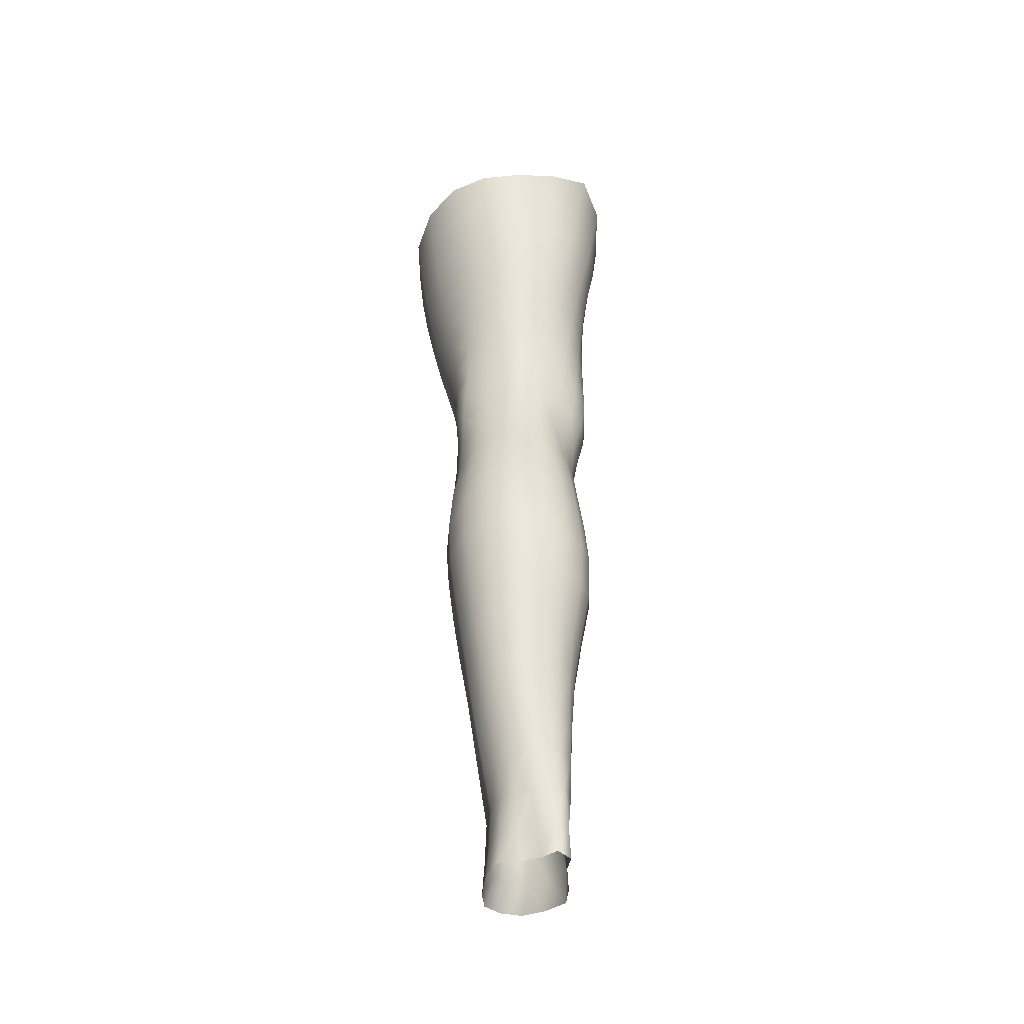
<metadata>
{"format":"obj","ext":"obj","renderer":"f3d","projection":"perspective","resolution":1024,"background":"white","views":[{"elev":-37.2,"azim":157.6,"up":"+Y"}]}
</metadata>
<code>
o SMPLX-mesh-male.001
v 0.1751 -0.5967 -0.02026
v 0.1737 -0.6055 0.01574
v 0.1418 -0.588 -0.07668
v 0.1122 -0.5854 -0.09086
v 0.1598 -0.6126 0.04825
v 0.1345 -0.6171 0.07125
v 0.1034 -0.6151 0.08013
v 0.07816 -0.5773 -0.09483
v 0.04096 -0.5613 -0.08486
v 0.04894 -0.603 -0.0848
v 0.08097 -0.6105 -0.09317
v 0.159 -0.6255 -0.0534
v 0.1639 -0.5902 -0.05278
v 0.1389 -0.6212 -0.07596
v 0.1708 -0.6332 -0.02187
v 0.171 -0.642 0.01288
v 0.132 -0.6519 0.06801
v 0.1006 -0.6485 0.07585
v 0.026 -0.6016 0.039
v 0.04643 -0.606 0.05755
v 0.04479 -0.6334 0.05099
v 0.0255 -0.6266 0.02994
v 0.01541 -0.5695 -0.05836
v 0.00501 -0.5804 -0.03156
v 0.01003 -0.6082 -0.04008
v 0.02341 -0.6031 -0.06493
v 0.1215 -0.7147 0.05763
v 0.09057 -0.712 0.06319
v 0.09616 -0.6808 0.06982
v 0.1273 -0.6843 0.06302
v 0.01619 -0.6503 -0.001108
v 0.02661 -0.6552 0.02035
v 0.02916 -0.6859 0.01173
v 0.02131 -0.6816 -0.01056
v 0.02557 -0.7133 -0.01709
v 0.03023 -0.7187 0.005284
v 0.03048 -0.7504 -0.0023
v 0.02786 -0.7444 -0.02382
v 0.1569 -0.6499 0.04476
v 0.1603 -0.708 0.009648
v 0.147 -0.7139 0.0379
v 0.1525 -0.6829 0.04149
v 0.166 -0.6766 0.01111
v 0.1123 -0.6173 -0.08952
v 0.01278 -0.6216 0.00853
v 0.01189 -0.5976 0.01823
v 0.02596 -0.6757 -0.05367
v 0.03994 -0.6744 -0.07406
v 0.03134 -0.6399 -0.07051
v 0.01722 -0.6419 -0.04737
v 0.1355 -0.6839 -0.07319
v 0.151 -0.6898 -0.05063
v 0.155 -0.6587 -0.05166
v 0.1372 -0.6532 -0.07473
v 0.1598 -0.6987 -0.02091
v 0.1657 -0.6671 -0.02113
v 0.1479 -0.7689 0.006785
v 0.1328 -0.7739 0.03149
v 0.1403 -0.7444 0.03474
v 0.1544 -0.7387 0.008219
v 0.1494 -0.7596 -0.02234
v 0.1544 -0.7291 -0.02145
v 0.1479 -0.7197 -0.04995
v 0.145 -0.7501 -0.0489
v 0.1314 -0.7428 -0.06814
v 0.1338 -0.7131 -0.07083
v 0.1135 -0.7091 -0.08538
v 0.1133 -0.7381 -0.08201
v 0.09081 -0.7064 -0.09073
v 0.06766 -0.705 -0.08643
v 0.07263 -0.7343 -0.08442
v 0.09324 -0.7355 -0.08745
v 0.03888 -0.7371 -0.0617
v 0.05336 -0.735 -0.07604
v 0.04727 -0.7056 -0.0754
v 0.0332 -0.7074 -0.05781
v 0.05768 -0.8533 -0.07698
v 0.07328 -0.8506 -0.08106
v 0.06816 -0.8209 -0.07855
v 0.05156 -0.8232 -0.07349
v 0.08889 -0.8491 -0.08552
v 0.1051 -0.8497 -0.08481
v 0.1003 -0.8208 -0.08213
v 0.08438 -0.8201 -0.08187
v 0.1297 -0.8288 -0.06244
v 0.1156 -0.8233 -0.07601
v 0.1204 -0.8521 -0.07824
v 0.1337 -0.8572 -0.0645
v 0.1463 -0.8642 -0.0467
v 0.1445 -0.8358 -0.04652
v 0.143 -0.8718 -0.02482
v 0.1453 -0.8438 -0.02535
v 0.1317 -0.8518 0.001235
v 0.1321 -0.8787 0.001378
v 0.03633 -0.8687 -0.03602
v 0.03623 -0.8621 -0.05415
v 0.0312 -0.8327 -0.04728
v 0.03383 -0.8393 -0.02974
v 0.0555 -0.8511 0.009122
v 0.06969 -0.8548 0.03413
v 0.06935 -0.8822 0.02325
v 0.05729 -0.8795 -0.000872
v 0.1457 -0.7881 -0.02342
v 0.1415 -0.7975 0.004716
v 0.1289 -0.7718 -0.0652
v 0.1426 -0.7793 -0.04756
v 0.04351 -0.7658 -0.06548
v 0.05874 -0.7635 -0.07674
v 0.03056 -0.7808 -0.01108
v 0.02867 -0.7744 -0.03114
v 0.102 -0.8024 0.0436
v 0.1253 -0.8019 0.02897
v 0.1213 -0.8296 0.02776
v 0.09895 -0.8302 0.04202
v 0.1444 -0.8167 -0.0247
v 0.1424 -0.8076 -0.04702
v 0.128 -0.8004 -0.06301
v 0.1136 -0.795 -0.07637
v 0.09721 -0.7925 -0.08171
v 0.08089 -0.7916 -0.08083
v 0.06377 -0.792 -0.07738
v 0.04751 -0.7942 -0.06914
v 0.03007 -0.8036 -0.03937
v 0.03275 -0.8103 -0.0212
v 0.09576 -0.8574 0.04151
v 0.1211 -0.8569 0.02874
v 0.1202 -0.8825 0.0239
v 0.09396 -0.8829 0.03321
v 0.09407 -0.9052 0.02044
v 0.07345 -0.9038 0.01027
v 0.09381 -0.8788 -0.08998
v 0.1104 -0.8793 -0.08854
v 0.1255 -0.8818 -0.08137
v 0.1472 -0.892 -0.04877
v 0.1422 -0.9002 -0.02292
v 0.13 -0.9058 -0.000254
v 0.1158 -0.9049 0.01622
v 0.05167 -0.9213 -0.06252
v 0.04465 -0.8913 -0.05804
v 0.04318 -0.8967 -0.04154
v 0.05077 -0.9257 -0.04624
v 0.06807 -0.9151 -0.08683
v 0.08193 -0.912 -0.09611
v 0.07869 -0.8808 -0.08572
v 0.06535 -0.8839 -0.07775
v 0.09886 -0.9101 -0.09957
v 0.1162 -0.9102 -0.0963
v 0.1325 -0.9117 -0.08804
v 0.1393 -0.8858 -0.06844
v 0.1455 -0.9154 -0.07283
v 0.1495 -0.922 -0.04961
v 0.1439 -0.9301 -0.01918
v 0.1264 -0.9672 -0.00271
v 0.1234 -0.9363 0.000886
v 0.1472 -0.9609 -0.02048
v 0.1012 -1.07 -0.01494
v 0.125 -1.068 -0.015
v 0.1212 -1.105 -0.02156
v 0.1002 -1.107 -0.0213
v 0.05361 -0.9557 -0.05072
v 0.05243 -0.9535 -0.06857
v 0.06754 -0.9481 -0.096
v 0.08355 -0.945 -0.1051
v 0.1594 -0.986 -0.05424
v 0.1553 -0.9533 -0.05035
v 0.1515 -0.947 -0.07628
v 0.1553 -0.9806 -0.08071
v 0.04942 -1.06 -0.06112
v 0.0487 -1.058 -0.08031
v 0.04695 -1.022 -0.07801
v 0.04755 -1.024 -0.05744
v 0.06617 -0.9829 -0.1031
v 0.06553 -1.018 -0.1077
v 0.08307 -1.015 -0.1172
v 0.08315 -0.9796 -0.1126
v 0.155 -1.059 -0.06039
v 0.1594 -1.021 -0.05782
v 0.156 -1.017 -0.08389
v 0.1523 -1.055 -0.0847
v 0.1503 -0.9928 -0.02493
v 0.1495 -1.027 -0.02934
v 0.1281 -1.033 -0.01025
v 0.1274 -0.9986 -0.005222
v 0.1019 -1.034 -0.009476
v 0.1009 -1 -0.005745
v 0.06266 -1.136 -0.07991
v 0.056 -1.096 -0.08011
v 0.05571 -1.099 -0.06266
v 0.06242 -1.139 -0.06483
v 0.08526 -1.053 -0.1167
v 0.06763 -1.055 -0.1086
v 0.07277 -1.093 -0.1048
v 0.08781 -1.092 -0.1121
v 0.1433 -1.14 -0.06329
v 0.1495 -1.099 -0.06199
v 0.1468 -1.096 -0.08419
v 0.1402 -1.138 -0.08383
v 0.1179 -1.144 -0.02852
v 0.1416 -1.101 -0.03673
v 0.1362 -1.142 -0.04197
v 0.1139 -1.184 -0.03233
v 0.09731 -1.186 -0.03164
v 0.09883 -1.146 -0.0279
v 0.06777 -1.178 -0.06571
v 0.06663 -1.175 -0.07987
v 0.08736 -1.171 -0.1058
v 0.08857 -1.132 -0.1081
v 0.07541 -1.133 -0.1009
v 0.07583 -1.172 -0.09866
v 0.12 -1.135 -0.1066
v 0.1042 -1.133 -0.1102
v 0.102 -1.171 -0.1076
v 0.1165 -1.173 -0.1035
v 0.1335 -1.176 -0.08258
v 0.1321 -1.136 -0.09781
v 0.1262 -1.175 -0.09499
v 0.137 -1.178 -0.06347
v 0.1307 -1.181 -0.04377
v 0.04398 -0.6629 0.0437
v 0.04294 -0.6952 0.03542
v 0.03959 -0.7587 0.02028
v 0.04163 -0.7279 0.02804
v 0.03992 -0.7886 0.01028
v 0.04155 -0.8179 -0.000839
v 0.04348 -0.8467 -0.01209
v 0.04487 -0.8748 -0.01973
v 0.05029 -0.9021 -0.02461
v 0.05787 -0.9305 -0.02773
v 0.06077 -0.991 -0.03647
v 0.05013 -0.9893 -0.05373
v 0.06247 -0.9592 -0.03325
v 0.06015 -1.063 -0.04114
v 0.05872 -1.026 -0.03832
v 0.06439 -1.103 -0.04527
v 0.06994 -1.144 -0.04974
v 0.07476 -1.182 -0.05139
v 0.1356 -0.8242 0.002462
v 0.1132 -0.7668 -0.07838
v 0.09541 -0.7641 -0.08372
v 0.07702 -0.7629 -0.08211
v 0.05494 -0.7954 0.0312
v 0.07597 -0.7999 0.04428
v 0.07258 -0.8277 0.0392
v 0.05224 -0.8247 0.02291
v 0.09854 -0.9715 -0.002785
v 0.07963 -0.9962 -0.0207
v 0.07824 -0.9658 -0.0157
v 0.09828 -0.9458 0.00326
v 0.1222 -0.9419 -0.1046
v 0.1391 -0.9432 -0.09455
v 0.1252 -0.9756 -0.1122
v 0.1026 -0.9425 -0.1078
v 0.1043 -0.9768 -0.116
v 0.05988 -0.7372 0.04718
v 0.08492 -0.7421 0.05614
v 0.08039 -0.7713 0.04897
v 0.05643 -0.7662 0.03889
v 0.004926 -0.5908 -0.00492
v 0.07004 -0.6419 0.06863
v 0.07292 -0.6106 0.07421
v 0.06704 -0.6738 0.06136
v 0.06386 -0.7058 0.05446
v 0.0626 -0.9048 -0.007957
v 0.0742 -0.9345 -0.008576
v 0.0802 -1.031 -0.02443
v 0.08073 -1.067 -0.02822
v 0.08183 -1.106 -0.03293
v 0.08325 -1.147 -0.03738
v 0.0845 -1.186 -0.03918
v 0.007636 -0.6154 -0.0149
v 0.01325 -0.6459 -0.02358
v 0.02036 -0.6781 -0.03176
v 0.06223 -0.6746 -0.08784
v 0.08795 -0.6767 -0.09297
v 0.08466 -0.645 -0.09364
v 0.05574 -0.641 -0.08731
v 0.1134 -0.6799 -0.08779
v 0.113 -0.6493 -0.08907
v 0.1079 -0.7735 0.04641
v 0.1045 -1.013 -0.1203
v 0.1245 -1.052 -0.1146
v 0.1257 -1.012 -0.1161
v 0.1051 -1.052 -0.1189
v 0.1437 -1.014 -0.1034
v 0.1427 -0.977 -0.1003
v 0.146 -1.063 -0.03244
v 0.1053 -1.092 -0.1144
v 0.1226 -1.094 -0.1102
v 0.1375 -1.095 -0.09985
v 0.1415 -1.053 -0.1024
v 0.02596 -0.7098 -0.03794
v 0.03001 -0.7403 -0.04381
v 0.03311 -0.7695 -0.04972
v 0.0356 -0.7983 -0.05587
v 0.0382 -0.8273 -0.06271
v 0.04407 -0.8564 -0.06839
v 0.05328 -0.8867 -0.07007
v 0.05773 -0.9179 -0.07573
v 0.04916 -0.9874 -0.07376
v 0.05476 -0.9853 -0.08976
v 0.05701 -0.9507 -0.08359
v 0.05335 -1.021 -0.09434
v 0.05557 -1.056 -0.0958
v 0.06217 -1.094 -0.09388
v 0.06983 -1.173 -0.09019
v 0.06752 -1.134 -0.09148
v 0.1149 -0.7444 0.05185
v 0.07172 -1.212 -0.06347
v 0.07017 -1.244 -0.05883
v 0.07169 -1.242 -0.07386
v 0.06989 -1.21 -0.07803
v 0.08571 -1.205 -0.1045
v 0.0753 -1.207 -0.09698
v 0.09933 -1.205 -0.1062
v 0.09641 -1.237 -0.1059
v 0.1072 -1.238 -0.09825
v 0.1121 -1.207 -0.1011
v 0.121 -1.208 -0.09237
v 0.1238 -1.241 -0.06153
v 0.1301 -1.211 -0.06234
v 0.1274 -1.209 -0.08125
v 0.1231 -1.24 -0.07999
v 0.1245 -1.215 -0.04261
v 0.1192 -1.244 -0.04161
v 0.1093 -1.219 -0.03216
v 0.0762 -1.216 -0.04828
v 0.07326 -1.246 -0.04207
v 0.0838 -1.238 -0.1052
v 0.0749 -1.239 -0.09557
v 0.07076 -1.209 -0.08799
v 0.07311 -1.24 -0.08455
v 0.06777 -1.273 -0.06933
v 0.05998 -1.274 -0.05264
v 0.08173 -1.269 -0.1061
v 0.0768 -1.271 -0.09261
v 0.1018 -1.27 -0.09555
v 0.09353 -1.269 -0.1078
v 0.1238 -1.27 -0.07914
v 0.1166 -1.239 -0.09016
v 0.1144 -1.27 -0.08833
v 0.1245 -1.27 -0.0607
v 0.1185 -1.272 -0.03682
v 0.06723 -1.274 -0.03414
v 0.07306 -1.272 -0.08117
v 0.08395 -1.219 -0.03652
v 0.08187 -1.248 -0.03045
v 0.09497 -1.221 -0.03071
v 0.1061 -1.247 -0.02914
v 0.09342 -1.249 -0.02568
v 0.07938 -1.275 -0.02114
v 0.105 -1.275 -0.0227
v 0.09168 -1.275 -0.01657
v 0.1263 -1.293 -0.08156
v 0.1277 -1.294 -0.0631
v 0.1111 -1.293 -0.08966
v 0.0932 -1.292 -0.1117
v 0.1004 -1.293 -0.09929
v 0.07755 -1.295 -0.009037
v 0.06734 -1.297 -0.02789
v 0.09202 -1.293 -0.002612
v 0.1082 -1.294 -0.01106
v 0.05941 -1.298 -0.04876
v 0.06493 -1.297 -0.06664
v 0.07092 -1.296 -0.07865
v 0.08049 -1.293 -0.1062
v 0.07709 -1.294 -0.09008
v 0.1189 -1.296 -0.03302
v 0.09641 -0.9239 0.009258
v 0.08252 -0.9199 0.002956
v 0.112 -0.9225 0.01067
f 8 10 9
f 17 7 18
f 27 29 28
f 31 33 32
f 35 37 36
f 6 39 5
f 40 42 41
f 51 53 52
f 22 46 45
f 55 43 40
f 62 64 63
f 73 75 74
f 69 71 70
f 77 79 78
f 95 97 96
f 85 87 86
f 89 92 91
f 64 105 65
f 116 85 117
f 82 131 81
f 134 150 149
f 119 84 120
f 180 182 181
f 194 196 195
f 218 198 201
f 142 144 143
f 210 212 211
f 37 223 221
f 183 184 182
f 189 205 204
f 111 113 112
f 168 170 169
f 133 147 132
f 124 225 224
f 156 158 157
f 220 32 33
f 214 215 197
f 221 36 37
f 109 38 110
f 91 134 89
f 225 95 226
f 13 15 12
f 80 121 79
f 99 101 100
f 143 162 142
f 229 160 230
f 189 234 188
f 145 78 144
f 190 192 191
f 226 140 227
f 165 180 164
f 232 171 168
f 241 243 242
f 251 252 249
f 93 113 126
f 105 118 238
f 254 256 255
f 124 110 123
f 9 26 23
f 221 241 257
f 102 227 263
f 264 231 247
f 24 270 258
f 273 275 274
f 274 278 277
f 70 74 75
f 111 256 242
f 244 100 243
f 61 106 64
f 107 74 108
f 72 240 71
f 79 120 84
f 185 265 184
f 211 288 210
f 268 202 203
f 195 200 194
f 104 115 103
f 292 110 38
f 294 107 122
f 294 97 123
f 297 96 296
f 191 304 303
f 57 59 58
f 280 175 253
f 81 144 78
f 88 90 89
f 203 267 268
f 197 217 214
f 235 204 236
f 94 135 91
f 281 289 288
f 116 103 115
f 239 68 238
f 50 272 271
f 299 301 300
f 206 211 212
f 145 298 297
f 66 68 67
f 1 16 15
f 149 89 134
f 286 177 181
f 80 296 295
f 76 292 291
f 240 121 108
f 251 284 282
f 106 117 105
f 227 141 228
f 30 18 29
f 54 12 53
f 31 270 271
f 276 11 275
f 222 262 220
f 53 15 56
f 56 16 43
f 275 44 278
f 55 63 52
f 104 58 112
f 274 70 273
f 259 219 261
f 219 22 32
f 182 286 181
f 282 253 251
f 179 284 178
f 164 181 177
f 173 303 302
f 161 230 160
f 162 175 172
f 166 151 165
f 183 155 153
f 185 153 245
f 248 247 245
f 252 147 249
f 262 255 28
f 193 283 287
f 34 36 33
f 161 298 301
f 232 188 234
f 23 25 24
f 308 310 309
f 312 209 206
f 314 316 315
f 329 330 313
f 323 319 320
f 323 201 325
f 332 309 310
f 336 315 316
f 310 344 332
f 176 199 195
f 281 280 282
f 197 289 196
f 146 163 143
f 235 267 234
f 165 152 155
f 267 156 266
f 341 322 319
f 193 208 192
f 43 39 42
f 247 229 246
f 327 345 326
f 202 345 347
f 347 348 325
f 311 204 205
f 214 320 321
f 308 236 204
f 218 320 217
f 314 206 212
f 346 343 350
f 213 318 317
f 353 340 338
f 352 358 360
f 184 157 182
f 184 266 156
f 324 325 348
f 83 118 86
f 138 140 139
f 87 132 82
f 115 90 116
f 132 146 131
f 206 208 207
f 135 151 134
f 172 174 173
f 186 188 187
f 138 160 141
f 153 152 154
f 176 178 177
f 224 99 244
f 266 234 267
f 233 230 171
f 102 225 226
f 92 237 93
f 362 343 333
f 363 333 332
f 356 334 337
f 342 354 341
f 351 367 342
f 129 369 368
f 102 130 101
f 313 328 329
f 260 18 7
f 28 261 262
f 248 370 368
f 369 248 368
f 279 255 256
f 351 349 352
f 307 28 255
f 257 242 256
f 265 232 266
f 273 75 48
f 174 191 173
f 27 59 41
f 32 45 31
f 112 237 104
f 17 42 39
f 126 94 93
f 114 126 113
f 30 41 42
f 137 128 129
f 60 41 59
f 88 133 87
f 285 178 284
f 45 258 270
f 138 297 298
f 208 305 306
f 215 213 210
f 162 300 301
f 119 238 118
f 263 369 130
f 172 302 300
f 34 271 272
f 290 196 289
f 170 300 302
f 280 190 174
f 54 277 278
f 187 303 304
f 29 259 261
f 96 295 296
f 35 272 291
f 340 316 339
f 339 317 318
f 123 293 294
f 370 136 137
f 72 67 68
f 305 313 330
f 207 287 211
f 16 5 39
f 331 311 330
f 331 335 344
f 215 288 289
f 14 278 44
f 160 228 141
f 355 336 340
f 259 20 21
f 47 49 48
f 125 127 126
f 248 153 154
f 142 301 298
f 290 282 284
f 123 98 124
f 245 246 185
f 25 271 270
f 242 114 111
f 131 143 144
f 81 83 82
f 129 101 130
f 128 100 101
f 93 91 92
f 198 199 158
f 194 218 217
f 122 295 294
f 65 238 68
f 261 220 262
f 136 152 135
f 201 203 202
f 244 223 224
f 268 236 269
f 58 307 279
f 57 103 61
f 186 305 205
f 61 60 57
f 11 4 44
f 164 166 165
f 150 250 148
f 250 167 285
f 179 195 196
f 246 233 265
f 287 281 288
f 159 198 158
f 192 306 304
f 48 76 47
f 50 26 49
f 109 224 223
f 51 67 277
f 52 66 51
f 349 350 352
f 361 352 360
f 171 299 170
f 188 169 187
f 319 321 320
f 312 315 328
f 334 329 328
f 324 341 319
f 40 62 55
f 47 291 272
f 348 342 324
f 167 177 178
f 317 212 213
f 337 357 356
f 205 330 311
f 338 339 322
f 326 269 236
f 350 359 358
f 49 10 276
f 326 309 327
f 333 327 309
f 337 328 315
f 220 36 222
f 325 202 347
f 322 318 321
f 347 346 349
f 129 370 137
f 52 56 55
f 253 163 252
f 344 366 364
f 186 304 306
f 38 291 292
f 285 249 250
f 169 302 303
f 199 157 158
f 82 86 87
f 338 354 353
f 48 276 273
f 297 77 145
f 73 293 292
f 125 243 100
f 14 4 3
f 222 257 254
f 263 228 264
f 149 148 133
f 69 277 67
f 86 117 85
f 112 279 111
f 216 321 318
f 148 249 147
f 332 364 363
f 365 335 334
f 71 108 74
f 95 139 140
f 120 239 119
f 84 78 79
f 136 127 137
f 65 63 64
f 108 122 107
f 12 3 13
f 19 21 20
f 8 11 10
f 17 6 7
f 27 30 29
f 31 34 33
f 35 38 37
f 6 17 39
f 40 43 42
f 51 54 53
f 22 19 46
f 55 56 43
f 62 61 64
f 73 76 75
f 69 72 71
f 77 80 79
f 95 98 97
f 85 88 87
f 89 90 92
f 64 106 105
f 116 90 85
f 82 132 131
f 134 151 150
f 119 83 84
f 180 183 182
f 194 197 196
f 218 200 198
f 142 145 144
f 210 213 212
f 37 109 223
f 183 185 184
f 189 186 205
f 111 114 113
f 168 171 170
f 133 148 147
f 124 98 225
f 156 159 158
f 220 219 32
f 214 216 215
f 221 222 36
f 109 37 38
f 91 135 134
f 225 98 95
f 13 1 15
f 80 122 121
f 99 102 101
f 143 163 162
f 229 231 160
f 189 235 234
f 145 77 78
f 190 193 192
f 226 95 140
f 165 155 180
f 232 233 171
f 241 244 243
f 251 253 252
f 93 237 113
f 105 117 118
f 254 257 256
f 124 109 110
f 9 10 26
f 221 223 241
f 102 226 227
f 264 228 231
f 24 25 270
f 273 276 275
f 274 275 278
f 70 71 74
f 111 279 256
f 244 99 100
f 61 103 106
f 107 73 74
f 72 239 240
f 79 121 120
f 185 246 265
f 211 287 288
f 268 269 202
f 195 199 200
f 104 237 115
f 292 293 110
f 294 293 107
f 294 295 97
f 297 139 96
f 191 192 304
f 57 60 59
f 280 174 175
f 81 131 144
f 88 85 90
f 203 159 267
f 197 194 217
f 235 189 204
f 94 136 135
f 281 290 289
f 116 106 103
f 239 72 68
f 50 47 272
f 299 161 301
f 206 207 211
f 145 142 298
f 66 65 68
f 1 2 16
f 149 88 89
f 286 176 177
f 80 77 296
f 76 73 292
f 240 120 121
f 251 285 284
f 106 116 117
f 227 140 141
f 30 17 18
f 54 14 12
f 31 45 270
f 276 10 11
f 222 254 262
f 53 12 15
f 56 15 16
f 275 11 44
f 55 62 63
f 104 57 58
f 274 69 70
f 259 21 219
f 219 21 22
f 182 157 286
f 282 280 253
f 179 290 284
f 164 180 181
f 173 191 303
f 161 299 230
f 162 163 175
f 166 150 151
f 183 180 155
f 185 183 153
f 248 264 247
f 252 146 147
f 262 254 255
f 193 190 283
f 34 35 36
f 161 138 298
f 232 168 188
f 23 26 25
f 308 311 310
f 312 313 209
f 314 317 316
f 329 331 330
f 323 324 319
f 323 218 201
f 332 333 309
f 336 337 315
f 310 331 344
f 176 286 199
f 281 283 280
f 197 215 289
f 146 252 163
f 235 268 267
f 165 151 152
f 267 159 156
f 341 338 322
f 193 207 208
f 43 16 39
f 247 231 229
f 327 346 345
f 202 269 345
f 347 349 348
f 311 308 204
f 214 217 320
f 308 326 236
f 218 323 320
f 314 312 206
f 346 327 343
f 213 216 318
f 353 355 340
f 352 350 358
f 184 156 157
f 184 265 266
f 324 323 325
f 83 119 118
f 138 141 140
f 87 133 132
f 115 92 90
f 132 147 146
f 206 209 208
f 135 152 151
f 172 175 174
f 186 189 188
f 138 161 160
f 153 155 152
f 176 179 178
f 224 225 99
f 266 232 234
f 233 229 230
f 102 99 225
f 92 115 237
f 362 359 343
f 363 362 333
f 356 365 334
f 342 367 354
f 351 361 367
f 129 130 369
f 102 263 130
f 313 312 328
f 260 259 18
f 28 29 261
f 248 154 370
f 369 264 248
f 279 307 255
f 351 348 349
f 307 27 28
f 257 241 242
f 265 233 232
f 273 70 75
f 174 190 191
f 27 307 59
f 32 22 45
f 112 113 237
f 17 30 42
f 126 127 94
f 114 125 126
f 30 27 41
f 137 127 128
f 60 40 41
f 88 149 133
f 285 167 178
f 45 46 258
f 138 139 297
f 208 209 305
f 215 216 213
f 162 172 300
f 119 239 238
f 263 264 369
f 172 173 302
f 34 31 271
f 290 179 196
f 170 299 300
f 280 283 190
f 54 51 277
f 187 169 303
f 29 18 259
f 96 97 295
f 35 34 272
f 340 336 316
f 339 316 317
f 123 110 293
f 370 154 136
f 72 69 67
f 305 209 313
f 207 193 287
f 16 2 5
f 331 310 311
f 331 329 335
f 215 210 288
f 14 54 278
f 160 231 228
f 355 357 336
f 259 260 20
f 47 50 49
f 125 128 127
f 248 245 153
f 142 162 301
f 290 281 282
f 123 97 98
f 245 247 246
f 25 50 271
f 242 243 114
f 131 146 143
f 81 84 83
f 129 128 101
f 128 125 100
f 93 94 91
f 198 200 199
f 194 200 218
f 122 80 295
f 65 105 238
f 261 219 220
f 136 154 152
f 201 198 203
f 244 241 223
f 268 235 236
f 58 59 307
f 57 104 103
f 186 306 305
f 61 62 60
f 11 8 4
f 164 167 166
f 150 166 250
f 250 166 167
f 179 176 195
f 246 229 233
f 287 283 281
f 159 203 198
f 192 208 306
f 48 75 76
f 50 25 26
f 109 124 224
f 51 66 67
f 52 63 66
f 349 346 350
f 361 351 352
f 171 230 299
f 188 168 169
f 319 322 321
f 312 314 315
f 334 335 329
f 324 342 341
f 40 60 62
f 47 76 291
f 348 351 342
f 167 164 177
f 317 314 212
f 337 336 357
f 205 305 330
f 338 340 339
f 326 345 269
f 350 343 359
f 49 26 10
f 326 308 309
f 333 343 327
f 337 334 328
f 220 33 36
f 325 201 202
f 322 339 318
f 347 345 346
f 129 368 370
f 52 53 56
f 253 175 163
f 344 335 366
f 186 187 304
f 38 35 291
f 285 251 249
f 169 170 302
f 199 286 157
f 82 83 86
f 338 341 354
f 48 49 276
f 297 296 77
f 73 107 293
f 125 114 243
f 14 44 4
f 222 221 257
f 263 227 228
f 149 150 148
f 69 274 277
f 86 118 117
f 112 58 279
f 216 214 321
f 148 250 249
f 332 344 364
f 365 366 335
f 71 240 108
f 95 96 139
f 120 240 239
f 84 81 78
f 136 94 127
f 65 66 63
f 108 121 122
f 12 14 3
f 19 22 21

</code>
